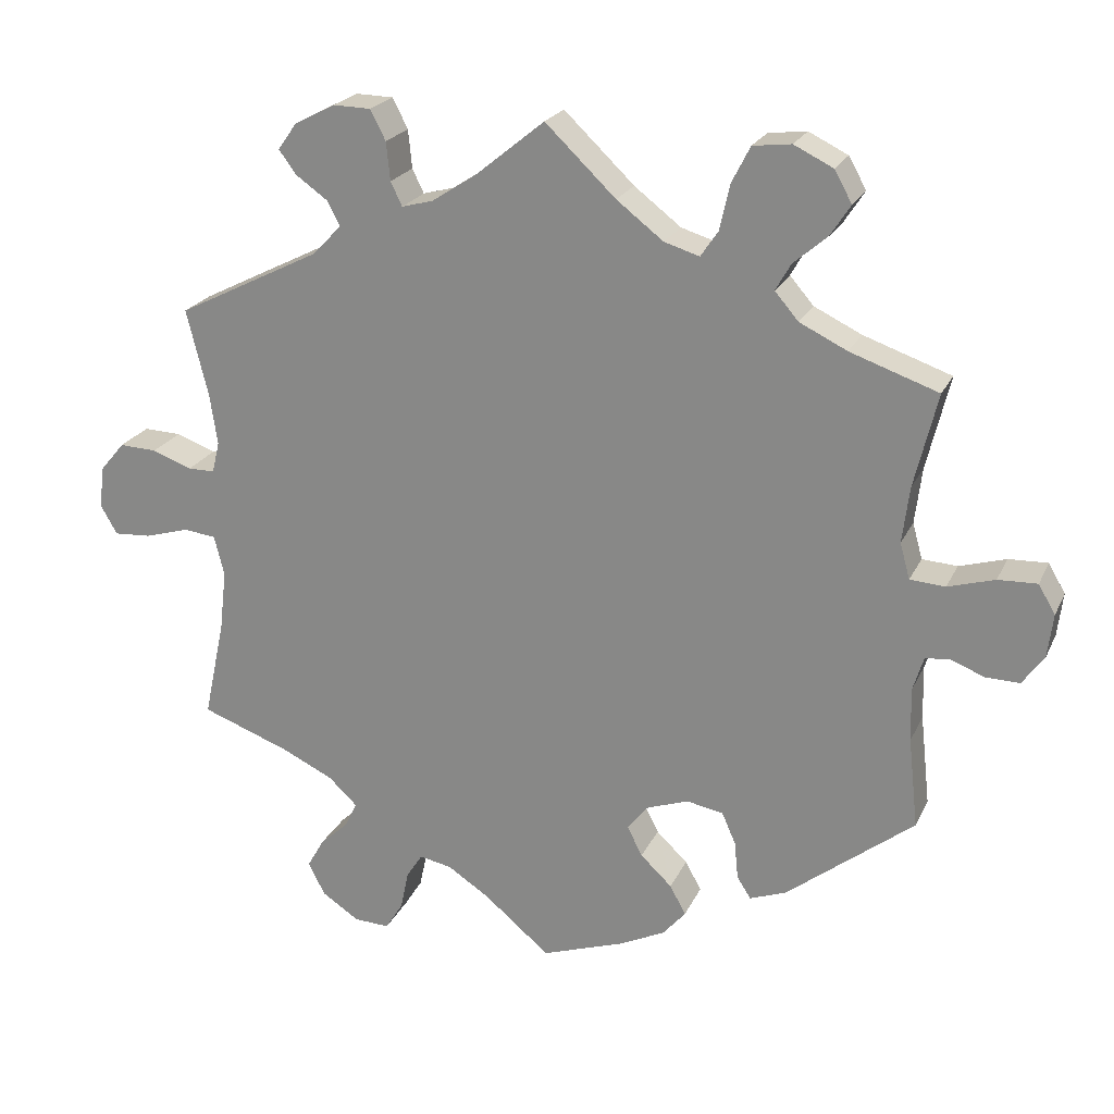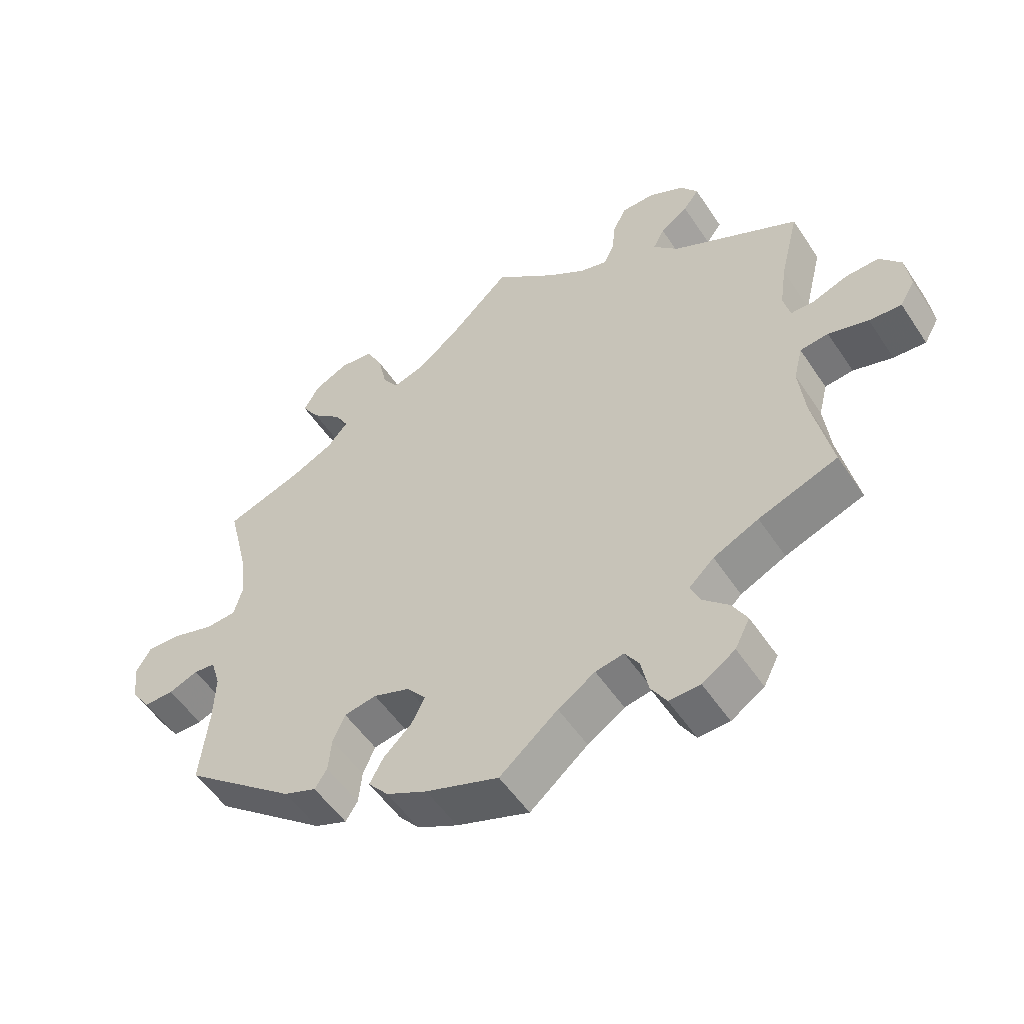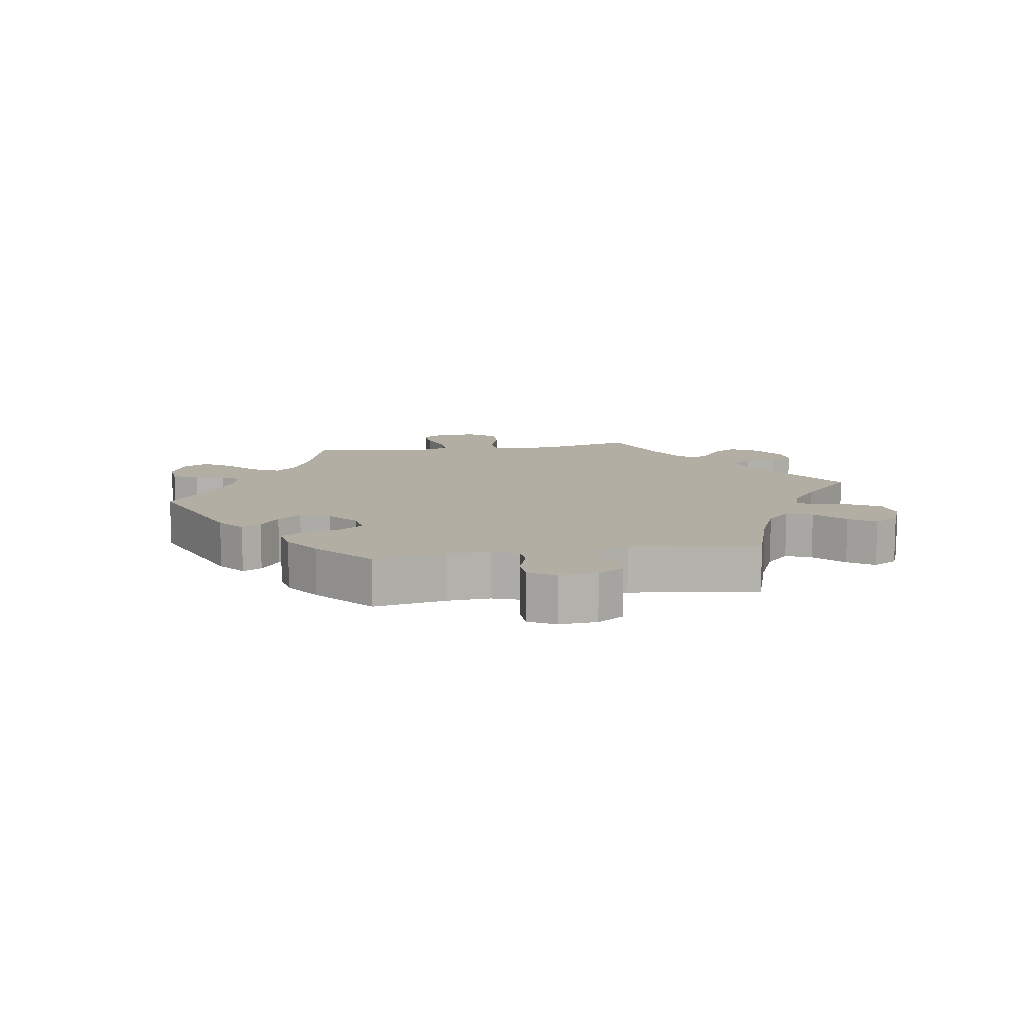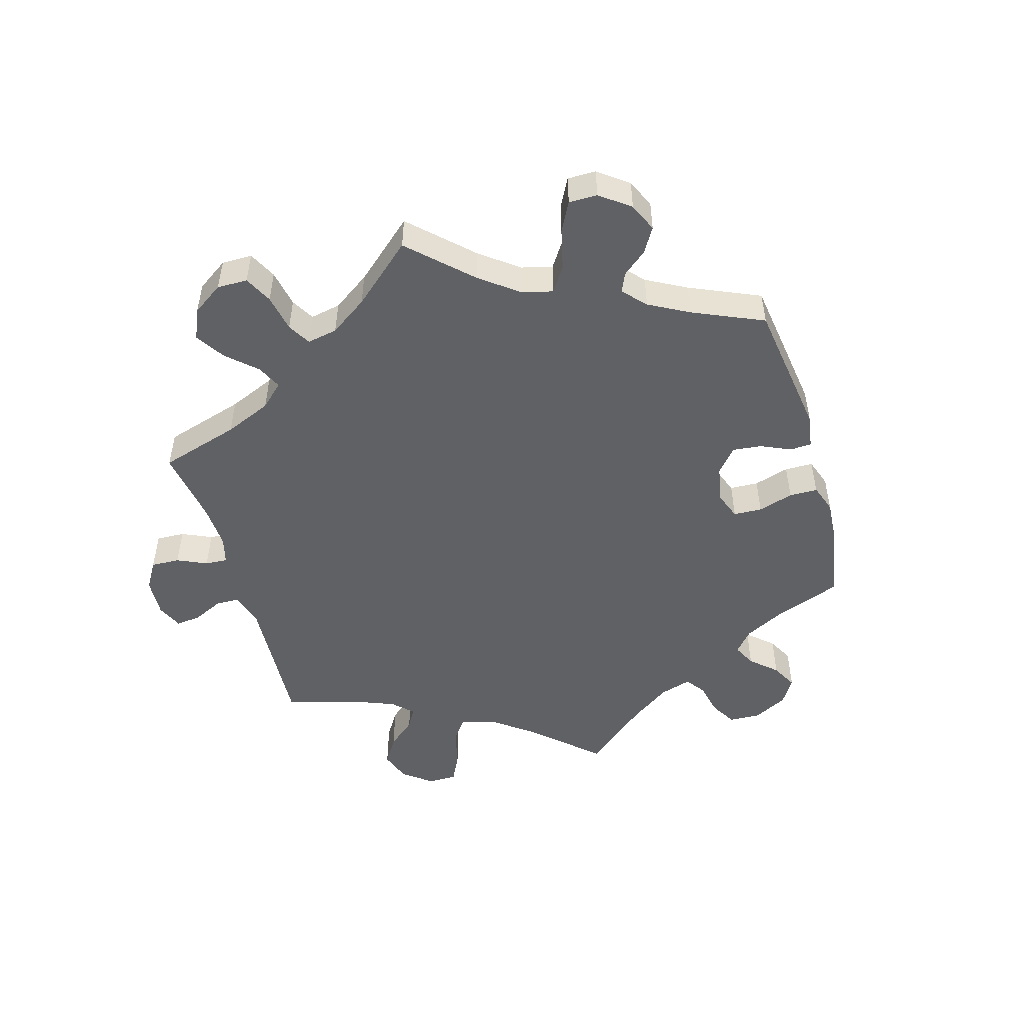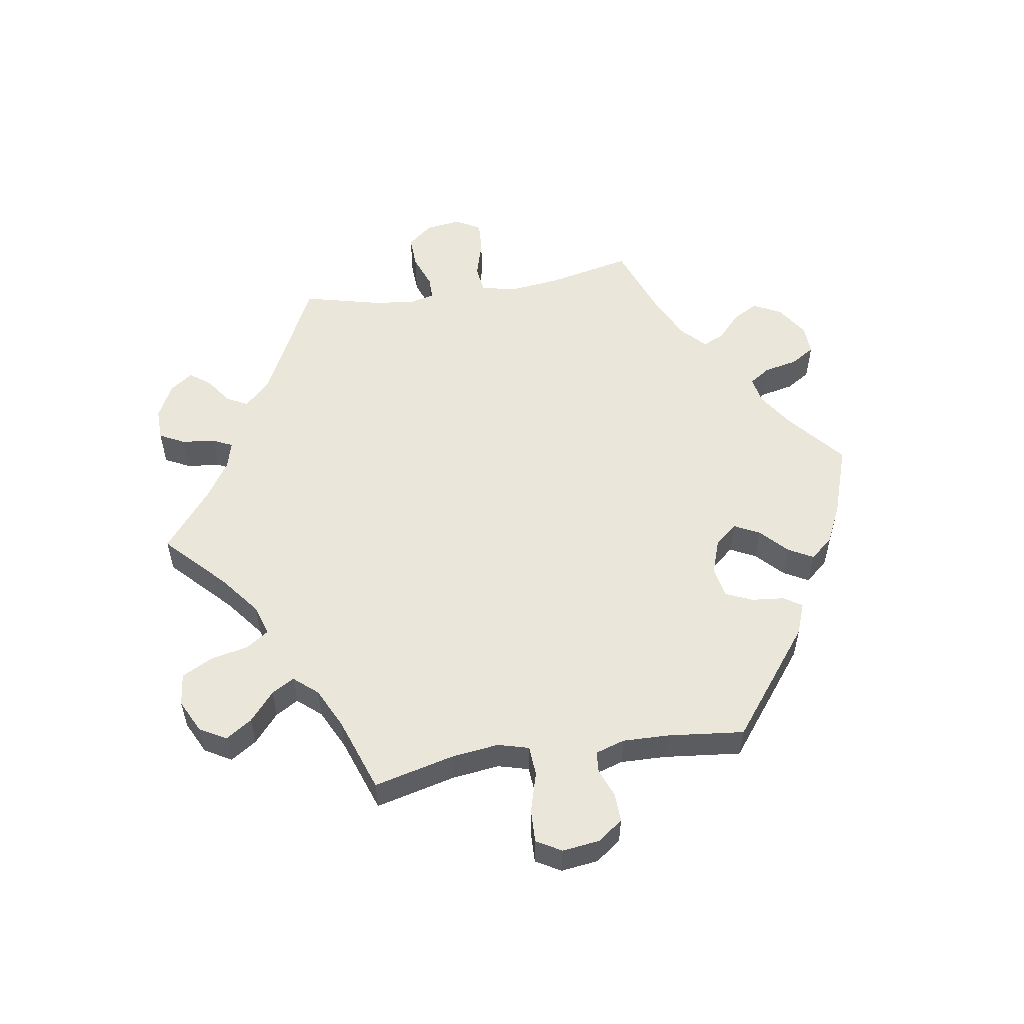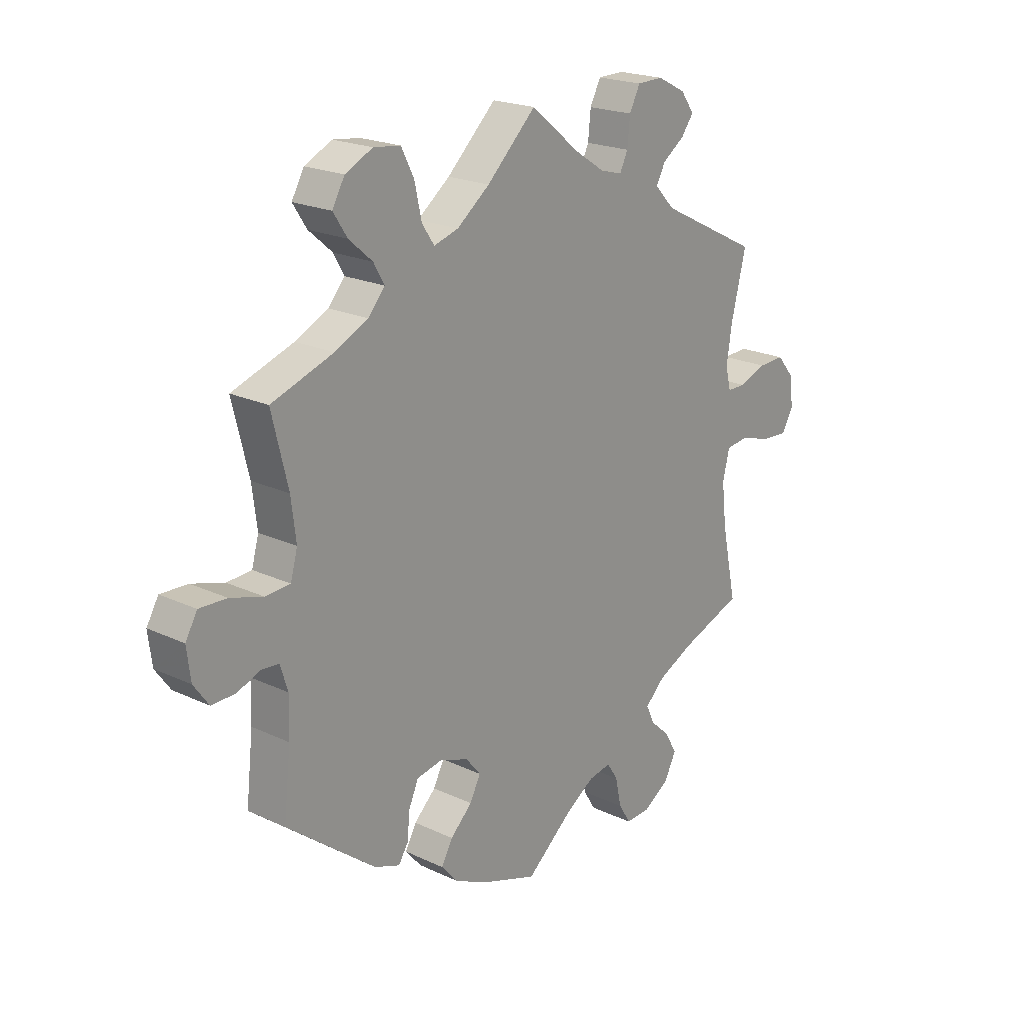
<metadata>
{"format":"obj","ext":"obj","renderer":"f3d","projection":"perspective","resolution":1024,"background":"white","views":[{"elev":22.3,"azim":19.9,"up":"+Z"},{"elev":-52.8,"azim":-147.2,"up":"+Z"},{"elev":10.9,"azim":-159.2,"up":"+Y"},{"elev":-50.4,"azim":76.3,"up":"+Y"},{"elev":54.7,"azim":80.8,"up":"+Y"},{"elev":20.9,"azim":130.3,"up":"+Z"}]}
</metadata>
<code>
v -0.473 0.07 -0.158
v -0.464 0.07 -0.079
v -0.477 0.07 -0.027
v -0.519 0.07 -0.022
v -0.578 0.07 -0.039
v -0.626 0.07 -0.042
v -0.648 0.07 -0.004
v -0.641 0.07 0.051
v -0.609 0.07 0.089
v -0.56 0.07 0.087
v -0.508 0.07 0.068
v -0.473 0.07 0.068
v -0.463 0.07 0.109
v -0.473 0.07 0.176
v -0.501 0.07 0.289
v -0.312 0.07 0.384
v -0.275 0.07 0.423
v -0.292 0.07 0.455
v -0.333 0.07 0.484
v -0.356 0.07 0.515
v -0.331 0.07 0.55
v -0.278 0.07 0.577
v -0.229 0.07 0.576
v -0.209 0.07 0.537
v -0.204 0.07 0.487
v -0.189 0.07 0.456
v -0.148 0.07 0.467
v -0.091 0.07 0.504
v 0 0.07 0.578
v 0.092 0.07 0.49
v 0.153 0.07 0.443
v 0.199 0.07 0.429
v 0.222 0.07 0.463
v 0.235 0.07 0.522
v 0.259 0.07 0.569
v 0.309 0.07 0.575
v 0.36 0.07 0.55
v 0.383 0.07 0.509
v 0.357 0.07 0.469
v 0.313 0.07 0.431
v 0.293 0.07 0.396
v 0.324 0.07 0.36
v 0.386 0.07 0.33
v 0.501 0.07 0.29
v 0.471 0.07 0.167
v 0.462 0.07 0.094
v 0.475 0.07 0.047
v 0.521 0.07 0.044
v 0.582 0.07 0.062
v 0.633 0.07 0.064
v 0.655 0.07 0.026
v 0.648 0.07 -0.031
v 0.62 0.07 -0.07
v 0.576 0.07 -0.069
v 0.532 0.07 -0.052
v 0.5 0.07 -0.055
v 0.486 0.07 -0.1
v 0.488 0.07 -0.17
v 0.501 0.07 -0.288
v 0.335 0.07 -0.418
v 0.287 0.07 -0.436
v 0.269 0.07 -0.408
v 0.264 0.07 -0.358
v 0.246 0.07 -0.317
v 0.198 0.07 -0.308
v 0.144 0.07 -0.327
v 0.116 0.07 -0.361
v 0.136 0.07 -0.4
v 0.177 0.07 -0.439
v 0.198 0.07 -0.477
v 0.168 0.07 -0.512
v 0.108 0.07 -0.541
v 0 0.07 -0.578
v -0.086 0.07 -0.506
v -0.141 0.07 -0.47
v -0.183 0.07 -0.462
v -0.204 0.07 -0.494
v -0.215 0.07 -0.546
v -0.238 0.07 -0.583
v -0.284 0.07 -0.581
v -0.333 0.07 -0.549
v -0.355 0.07 -0.506
v -0.333 0.07 -0.467
v -0.295 0.07 -0.432
v -0.28 0.07 -0.399
v -0.317 0.07 -0.364
v -0.384 0.07 -0.332
v -0.501 0.07 -0.289
v -0.473 0 -0.158
v -0.464 0 -0.079
v -0.477 0 -0.027
v -0.519 0 -0.022
v -0.578 0 -0.039
v -0.626 0 -0.042
v -0.648 0 -0.004
v -0.641 0 0.051
v -0.609 0 0.089
v -0.56 0 0.087
v -0.508 0 0.068
v -0.473 0 0.068
v -0.463 0 0.109
v -0.473 0 0.176
v -0.501 0 0.289
v -0.312 0 0.384
v -0.275 0 0.423
v -0.292 0 0.455
v -0.333 0 0.484
v -0.356 0 0.515
v -0.331 0 0.55
v -0.278 0 0.577
v -0.229 0 0.576
v -0.209 0 0.537
v -0.204 0 0.487
v -0.189 0 0.456
v -0.148 0 0.467
v -0.091 0 0.504
v 0 0 0.578
v 0.092 0 0.49
v 0.153 0 0.443
v 0.199 0 0.429
v 0.222 0 0.463
v 0.235 0 0.522
v 0.259 0 0.569
v 0.309 0 0.575
v 0.36 0 0.55
v 0.383 0 0.509
v 0.357 0 0.469
v 0.313 0 0.431
v 0.293 0 0.396
v 0.324 0 0.36
v 0.386 0 0.33
v 0.501 0 0.29
v 0.471 0 0.167
v 0.462 0 0.094
v 0.475 0 0.047
v 0.521 0 0.044
v 0.582 0 0.062
v 0.633 0 0.064
v 0.655 0 0.026
v 0.648 0 -0.031
v 0.62 0 -0.07
v 0.576 0 -0.069
v 0.532 0 -0.052
v 0.5 0 -0.055
v 0.486 0 -0.1
v 0.488 0 -0.17
v 0.501 0 -0.288
v 0.335 0 -0.418
v 0.287 0 -0.436
v 0.269 0 -0.408
v 0.264 0 -0.358
v 0.246 0 -0.317
v 0.198 0 -0.308
v 0.144 0 -0.327
v 0.116 0 -0.361
v 0.136 0 -0.4
v 0.177 0 -0.439
v 0.198 0 -0.477
v 0.168 0 -0.512
v 0.108 0 -0.541
v 0 0 -0.578
v -0.086 0 -0.506
v -0.141 0 -0.47
v -0.183 0 -0.462
v -0.204 0 -0.494
v -0.215 0 -0.546
v -0.238 0 -0.583
v -0.284 0 -0.581
v -0.333 0 -0.549
v -0.355 0 -0.506
v -0.333 0 -0.467
v -0.295 0 -0.432
v -0.28 0 -0.399
v -0.317 0 -0.364
v -0.384 0 -0.332
v -0.501 0 -0.289
f 87 88 1
f 86 87 1 2
f 85 86 2 3
f 81 82 83 84
f 81 84 85
f 80 81 85
f 77 78 79 80
f 76 77 80 85
f 75 76 85 3
f 71 72 73 74
f 71 74 75 3
f 68 69 70 71
f 67 68 71 3
f 60 61 62 63
f 58 59 60 63
f 57 58 63 64
f 56 57 64 65
f 52 53 54 55
f 52 55 56
f 51 52 56
f 48 49 50 51
f 47 48 51 56
f 46 47 56 65
f 43 44 45
f 42 43 45 46
f 41 42 46 65
f 37 38 39 40
f 37 40 41
f 36 37 41
f 33 34 35 36
f 32 33 36 41
f 31 32 41 65
f 28 29 30
f 27 28 30 31
f 26 27 31 65
f 22 23 24 25
f 22 25 26
f 18 19 20 21
f 17 18 21 22
f 14 15 16
f 13 14 16 17
f 12 13 17
f 8 9 10 11
f 8 11 12
f 7 8 12
f 4 5 6 7
f 3 4 7 12
f 66 67 3 12
f 17 22 26 65
f 12 17 65 66
f 89 176 175
f 90 89 175 174
f 91 90 174 173
f 172 171 170 169
f 173 172 169
f 173 169 168
f 168 167 166 165
f 173 168 165 164
f 91 173 164 163
f 162 161 160 159
f 91 163 162 159
f 159 158 157 156
f 91 159 156 155
f 151 150 149 148
f 151 148 147 146
f 152 151 146 145
f 153 152 145 144
f 143 142 141 140
f 144 143 140
f 144 140 139
f 139 138 137 136
f 144 139 136 135
f 153 144 135 134
f 133 132 131
f 134 133 131 130
f 153 134 130 129
f 128 127 126 125
f 129 128 125
f 129 125 124
f 124 123 122 121
f 129 124 121 120
f 153 129 120 119
f 118 117 116
f 119 118 116 115
f 153 119 115 114
f 113 112 111 110
f 114 113 110
f 109 108 107 106
f 110 109 106 105
f 104 103 102
f 105 104 102 101
f 105 101 100
f 99 98 97 96
f 100 99 96
f 100 96 95
f 95 94 93 92
f 100 95 92 91
f 100 91 155 154
f 153 114 110 105
f 154 153 105 100
f 1 89 90 2
f 2 90 91 3
f 3 91 92 4
f 4 92 93 5
f 5 93 94 6
f 6 94 95 7
f 7 95 96 8
f 8 96 97 9
f 9 97 98 10
f 10 98 99 11
f 11 99 100 12
f 12 100 101 13
f 13 101 102 14
f 14 102 103 15
f 15 103 104 16
f 16 104 105 17
f 17 105 106 18
f 18 106 107 19
f 19 107 108 20
f 20 108 109 21
f 21 109 110 22
f 22 110 111 23
f 23 111 112 24
f 24 112 113 25
f 25 113 114 26
f 26 114 115 27
f 27 115 116 28
f 28 116 117 29
f 29 117 118 30
f 30 118 119 31
f 31 119 120 32
f 32 120 121 33
f 33 121 122 34
f 34 122 123 35
f 35 123 124 36
f 36 124 125 37
f 37 125 126 38
f 38 126 127 39
f 39 127 128 40
f 40 128 129 41
f 41 129 130 42
f 42 130 131 43
f 43 131 132 44
f 44 132 133 45
f 45 133 134 46
f 46 134 135 47
f 47 135 136 48
f 48 136 137 49
f 49 137 138 50
f 50 138 139 51
f 51 139 140 52
f 52 140 141 53
f 53 141 142 54
f 54 142 143 55
f 55 143 144 56
f 56 144 145 57
f 57 145 146 58
f 58 146 147 59
f 59 147 148 60
f 60 148 149 61
f 61 149 150 62
f 62 150 151 63
f 63 151 152 64
f 64 152 153 65
f 65 153 154 66
f 66 154 155 67
f 67 155 156 68
f 68 156 157 69
f 69 157 158 70
f 70 158 159 71
f 71 159 160 72
f 72 160 161 73
f 73 161 162 74
f 74 162 163 75
f 75 163 164 76
f 76 164 165 77
f 77 165 166 78
f 78 166 167 79
f 79 167 168 80
f 80 168 169 81
f 81 169 170 82
f 82 170 171 83
f 83 171 172 84
f 84 172 173 85
f 85 173 174 86
f 86 174 175 87
f 87 175 176 88
f 88 176 89 1

</code>
